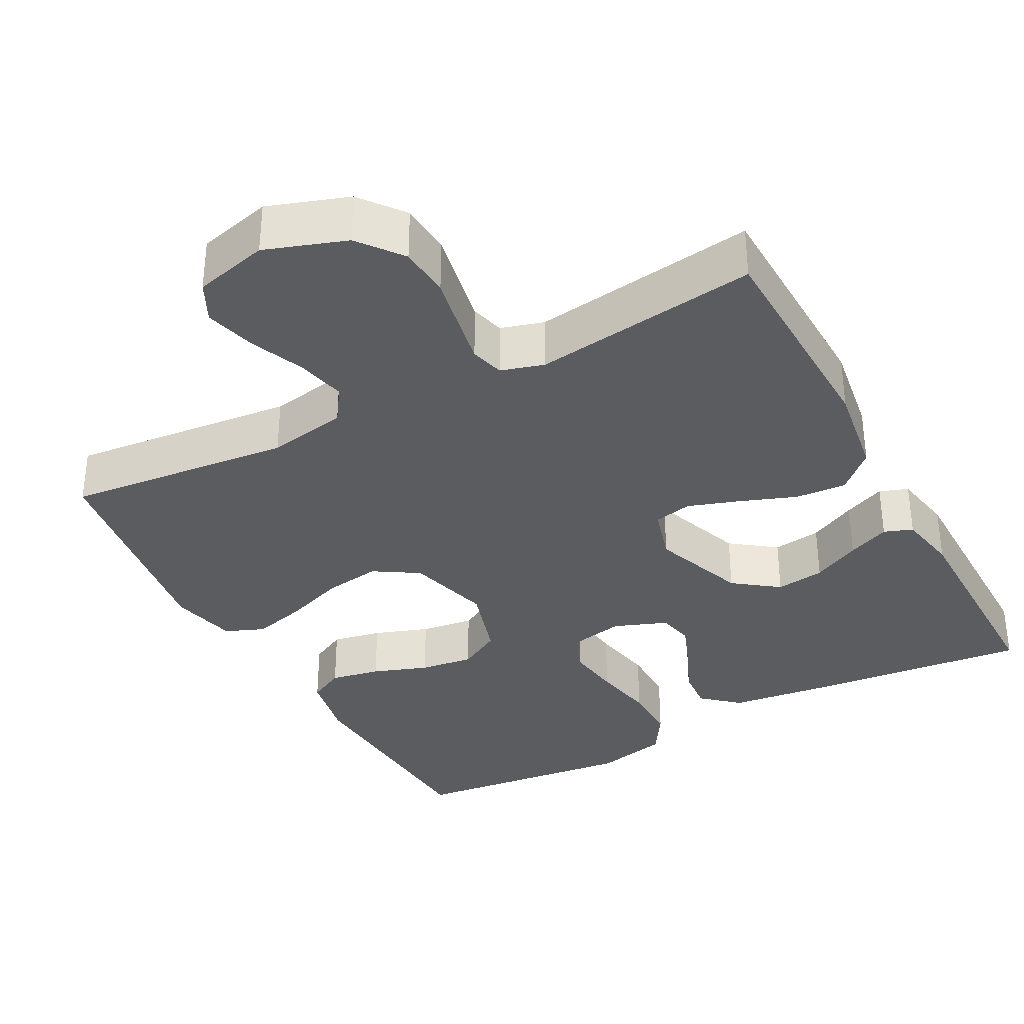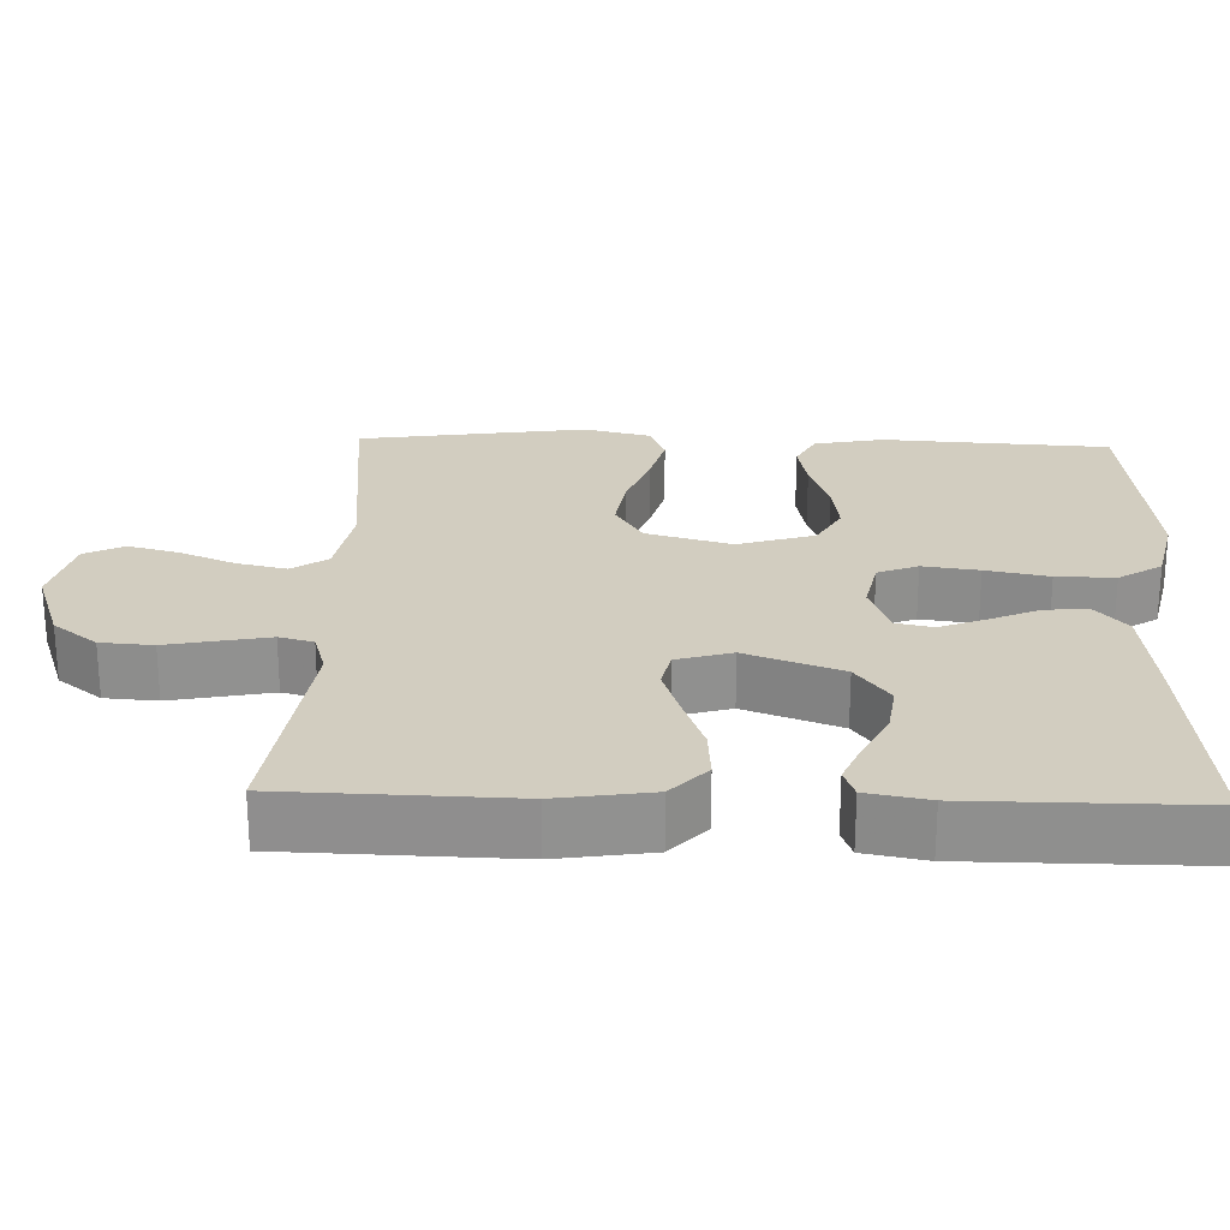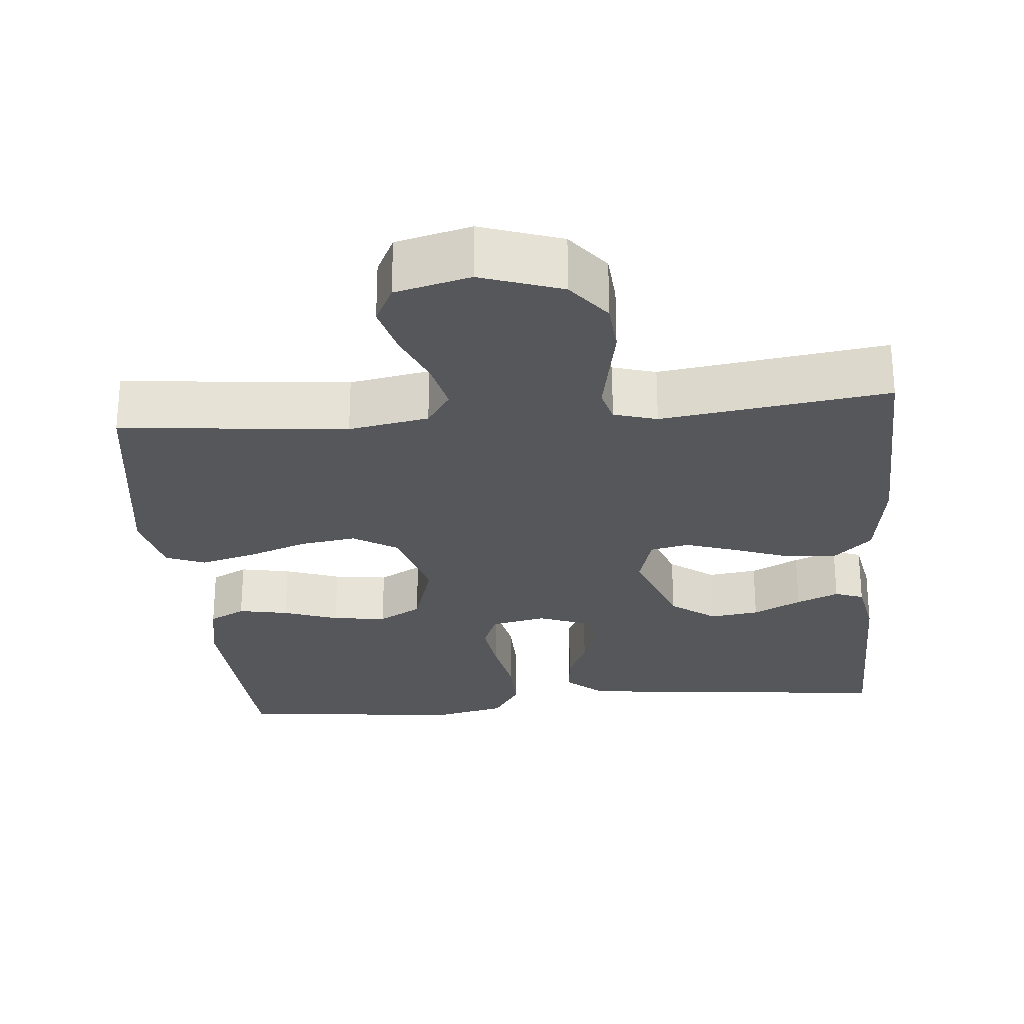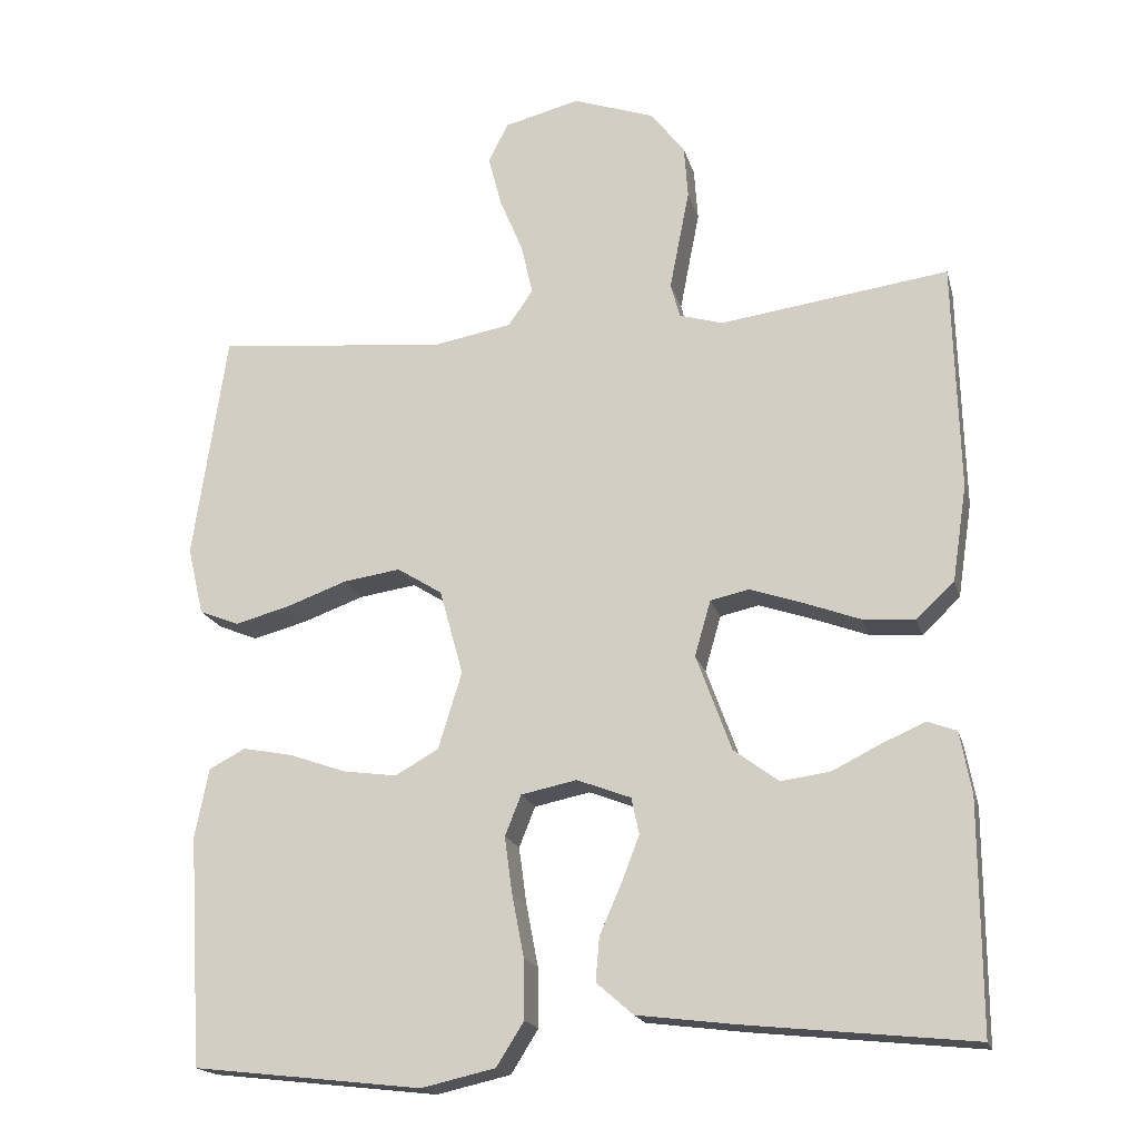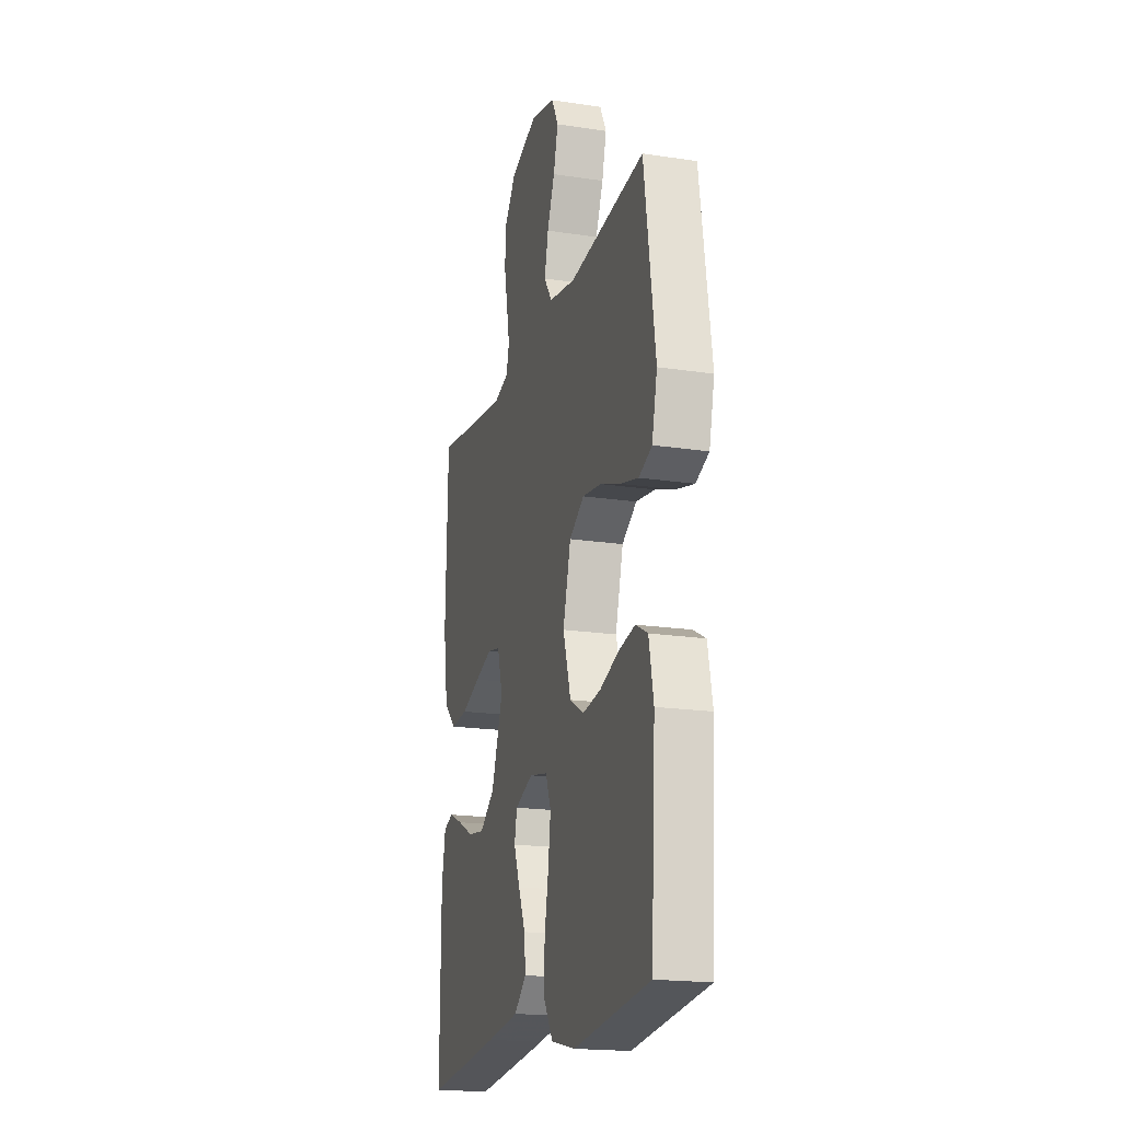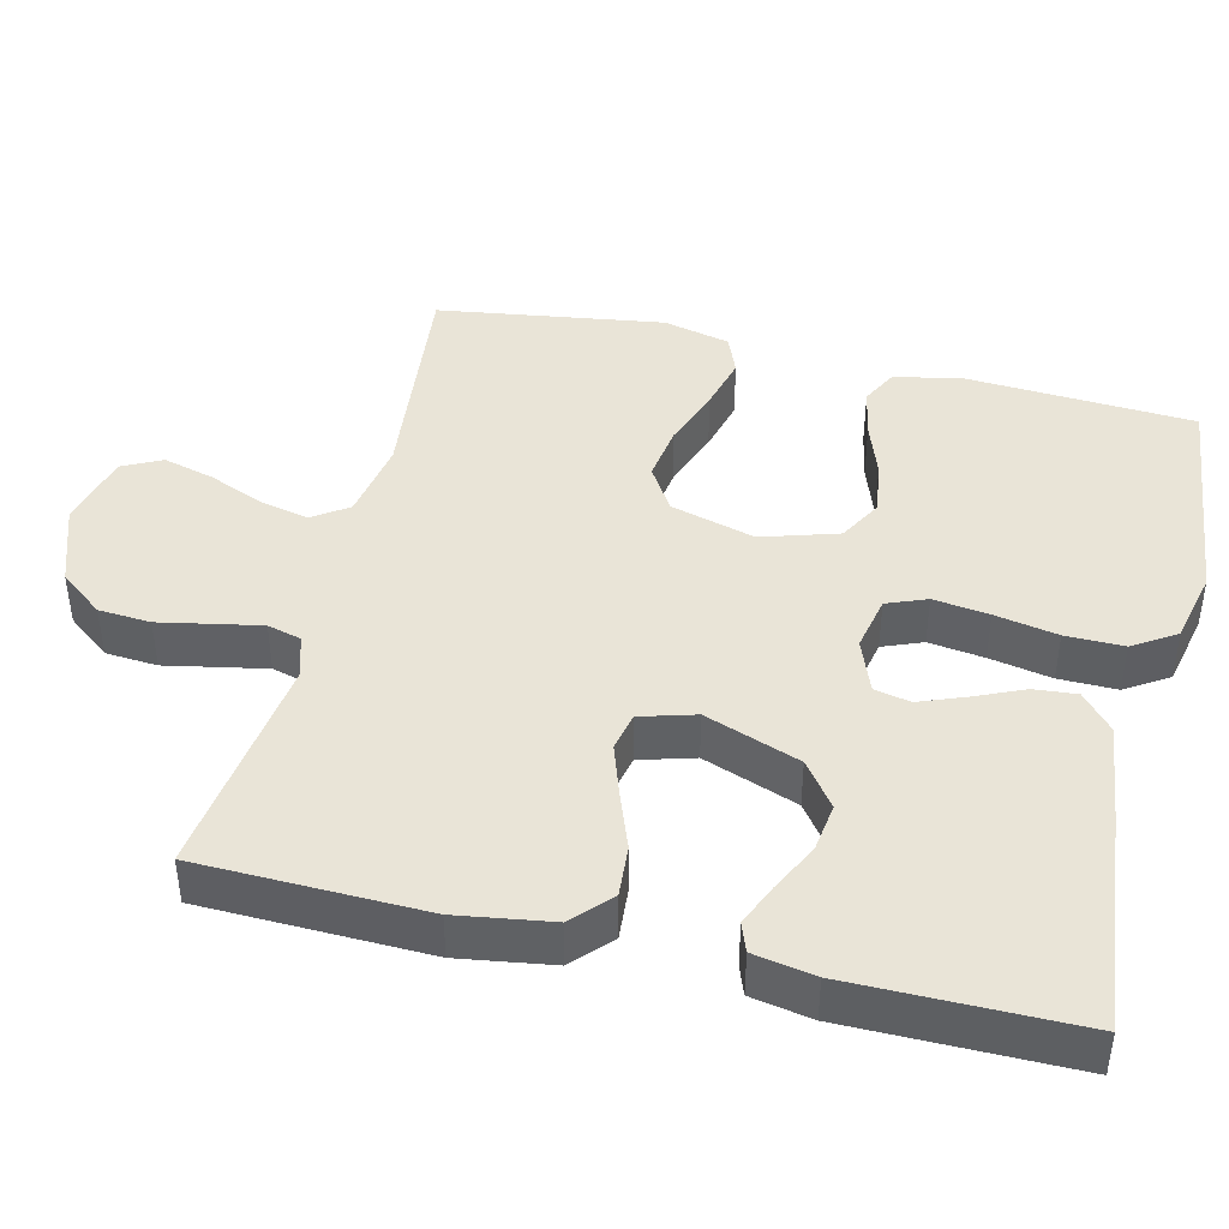
<metadata>
{"format":"obj","ext":"obj","renderer":"f3d","projection":"perspective","resolution":1024,"background":"white","views":[{"elev":-34.6,"azim":28.2,"up":"+Y"},{"elev":24.5,"azim":91.8,"up":"+Y"},{"elev":-26.7,"azim":5.3,"up":"+Y"},{"elev":-18.4,"azim":14.0,"up":"+Z"},{"elev":-19.1,"azim":-106.0,"up":"+Z"},{"elev":43.0,"azim":103.5,"up":"+Y"}]}
</metadata>
<code>
v -0.5 0.07 0.5
v -0.2 0.07 0.469
v -0.094 0.07 0.488
v -0.062 0.07 0.535
v -0.077 0.07 0.601
v -0.107 0.07 0.673
v -0.125 0.07 0.741
v -0.099 0.07 0.793
v 0 0.07 0.818
v 0.107 0.07 0.781
v 0.152 0.07 0.723
v 0.157 0.07 0.654
v 0.143 0.07 0.583
v 0.131 0.07 0.521
v 0.143 0.07 0.476
v 0.2 0.07 0.459
v 0.5 0.07 0.5
v 0.508 0.07 0.2
v 0.489 0.07 0.075
v 0.439 0.07 0.028
v 0.371 0.07 0.033
v 0.296 0.07 0.061
v 0.228 0.07 0.084
v 0.177 0.07 0.073
v 0.156 0.07 0
v 0.202 0.07 -0.126
v 0.261 0.07 -0.17
v 0.326 0.07 -0.161
v 0.39 0.07 -0.129
v 0.446 0.07 -0.105
v 0.484 0.07 -0.119
v 0.499 0.07 -0.2
v 0.5 0.07 -0.5
v 0.2 0.07 -0.469
v 0.072 0.07 -0.453
v 0.024 0.07 -0.411
v 0.029 0.07 -0.354
v 0.057 0.07 -0.29
v 0.081 0.07 -0.228
v 0.071 0.07 -0.18
v 0 0.07 -0.153
v -0.073 0.07 -0.168
v -0.094 0.07 -0.221
v -0.084 0.07 -0.295
v -0.068 0.07 -0.378
v -0.067 0.07 -0.455
v -0.103 0.07 -0.512
v -0.2 0.07 -0.534
v -0.5 0.07 -0.5
v -0.518 0.07 -0.2
v -0.5 0.07 -0.109
v -0.452 0.07 -0.084
v -0.386 0.07 -0.097
v -0.313 0.07 -0.123
v -0.242 0.07 -0.133
v -0.185 0.07 -0.101
v -0.154 0.07 0
v -0.185 0.07 0.112
v -0.244 0.07 0.149
v -0.319 0.07 0.138
v -0.399 0.07 0.109
v -0.471 0.07 0.09
v -0.523 0.07 0.111
v -0.544 0.07 0.2
v -0.5 0 0.5
v -0.2 0 0.469
v -0.094 0 0.488
v -0.062 0 0.535
v -0.077 0 0.601
v -0.107 0 0.673
v -0.125 0 0.741
v -0.099 0 0.793
v 0 0 0.818
v 0.107 0 0.781
v 0.152 0 0.723
v 0.157 0 0.654
v 0.143 0 0.583
v 0.131 0 0.521
v 0.143 0 0.476
v 0.2 0 0.459
v 0.5 0 0.5
v 0.508 0 0.2
v 0.489 0 0.075
v 0.439 0 0.028
v 0.371 0 0.033
v 0.296 0 0.061
v 0.228 0 0.084
v 0.177 0 0.073
v 0.156 0 0
v 0.202 0 -0.126
v 0.261 0 -0.17
v 0.326 0 -0.161
v 0.39 0 -0.129
v 0.446 0 -0.105
v 0.484 0 -0.119
v 0.499 0 -0.2
v 0.5 0 -0.5
v 0.2 0 -0.469
v 0.072 0 -0.453
v 0.024 0 -0.411
v 0.029 0 -0.354
v 0.057 0 -0.29
v 0.081 0 -0.228
v 0.071 0 -0.18
v 0 0 -0.153
v -0.073 0 -0.168
v -0.094 0 -0.221
v -0.084 0 -0.295
v -0.068 0 -0.378
v -0.067 0 -0.455
v -0.103 0 -0.512
v -0.2 0 -0.534
v -0.5 0 -0.5
v -0.518 0 -0.2
v -0.5 0 -0.109
v -0.452 0 -0.084
v -0.386 0 -0.097
v -0.313 0 -0.123
v -0.242 0 -0.133
v -0.185 0 -0.101
v -0.154 0 0
v -0.185 0 0.112
v -0.244 0 0.149
v -0.319 0 0.138
v -0.399 0 0.109
v -0.471 0 0.09
v -0.523 0 0.111
v -0.544 0 0.2
f 63 64 1 2
f 60 61 62 63
f 59 60 63 2
f 58 59 2 3
f 57 58 3 4
f 51 52 53 54
f 51 54 55
f 50 51 55
f 49 50 55
f 48 49 55 56
f 44 45 46 47
f 43 44 47 48
f 35 36 37 38
f 35 38 39
f 34 35 39
f 33 34 39 40
f 28 29 30 31
f 28 31 32 33
f 19 20 21 22
f 19 22 23
f 16 17 18 19
f 15 16 19 23
f 14 15 23 24
f 10 11 12 13
f 10 13 14
f 9 10 14
f 5 6 7 8
f 4 5 8 9
f 57 4 9 14
f 43 48 56 57
f 42 43 57 14
f 27 28 33
f 26 27 33 40
f 25 26 40 41
f 25 41 42
f 14 24 25 42
f 66 65 128 127
f 127 126 125 124
f 66 127 124 123
f 67 66 123 122
f 68 67 122 121
f 118 117 116 115
f 119 118 115
f 119 115 114
f 119 114 113
f 120 119 113 112
f 111 110 109 108
f 112 111 108 107
f 102 101 100 99
f 103 102 99
f 103 99 98
f 104 103 98 97
f 95 94 93 92
f 97 96 95 92
f 86 85 84 83
f 87 86 83
f 83 82 81 80
f 87 83 80 79
f 88 87 79 78
f 77 76 75 74
f 78 77 74
f 78 74 73
f 72 71 70 69
f 73 72 69 68
f 78 73 68 121
f 121 120 112 107
f 78 121 107 106
f 97 92 91
f 104 97 91 90
f 105 104 90 89
f 106 105 89
f 106 89 88 78
f 1 65 66 2
f 2 66 67 3
f 3 67 68 4
f 4 68 69 5
f 5 69 70 6
f 6 70 71 7
f 7 71 72 8
f 8 72 73 9
f 9 73 74 10
f 10 74 75 11
f 11 75 76 12
f 12 76 77 13
f 13 77 78 14
f 14 78 79 15
f 15 79 80 16
f 16 80 81 17
f 17 81 82 18
f 18 82 83 19
f 19 83 84 20
f 20 84 85 21
f 21 85 86 22
f 22 86 87 23
f 23 87 88 24
f 24 88 89 25
f 25 89 90 26
f 26 90 91 27
f 27 91 92 28
f 28 92 93 29
f 29 93 94 30
f 30 94 95 31
f 31 95 96 32
f 32 96 97 33
f 33 97 98 34
f 34 98 99 35
f 35 99 100 36
f 36 100 101 37
f 37 101 102 38
f 38 102 103 39
f 39 103 104 40
f 40 104 105 41
f 41 105 106 42
f 42 106 107 43
f 43 107 108 44
f 44 108 109 45
f 45 109 110 46
f 46 110 111 47
f 47 111 112 48
f 48 112 113 49
f 49 113 114 50
f 50 114 115 51
f 51 115 116 52
f 52 116 117 53
f 53 117 118 54
f 54 118 119 55
f 55 119 120 56
f 56 120 121 57
f 57 121 122 58
f 58 122 123 59
f 59 123 124 60
f 60 124 125 61
f 61 125 126 62
f 62 126 127 63
f 63 127 128 64
f 64 128 65 1

</code>
